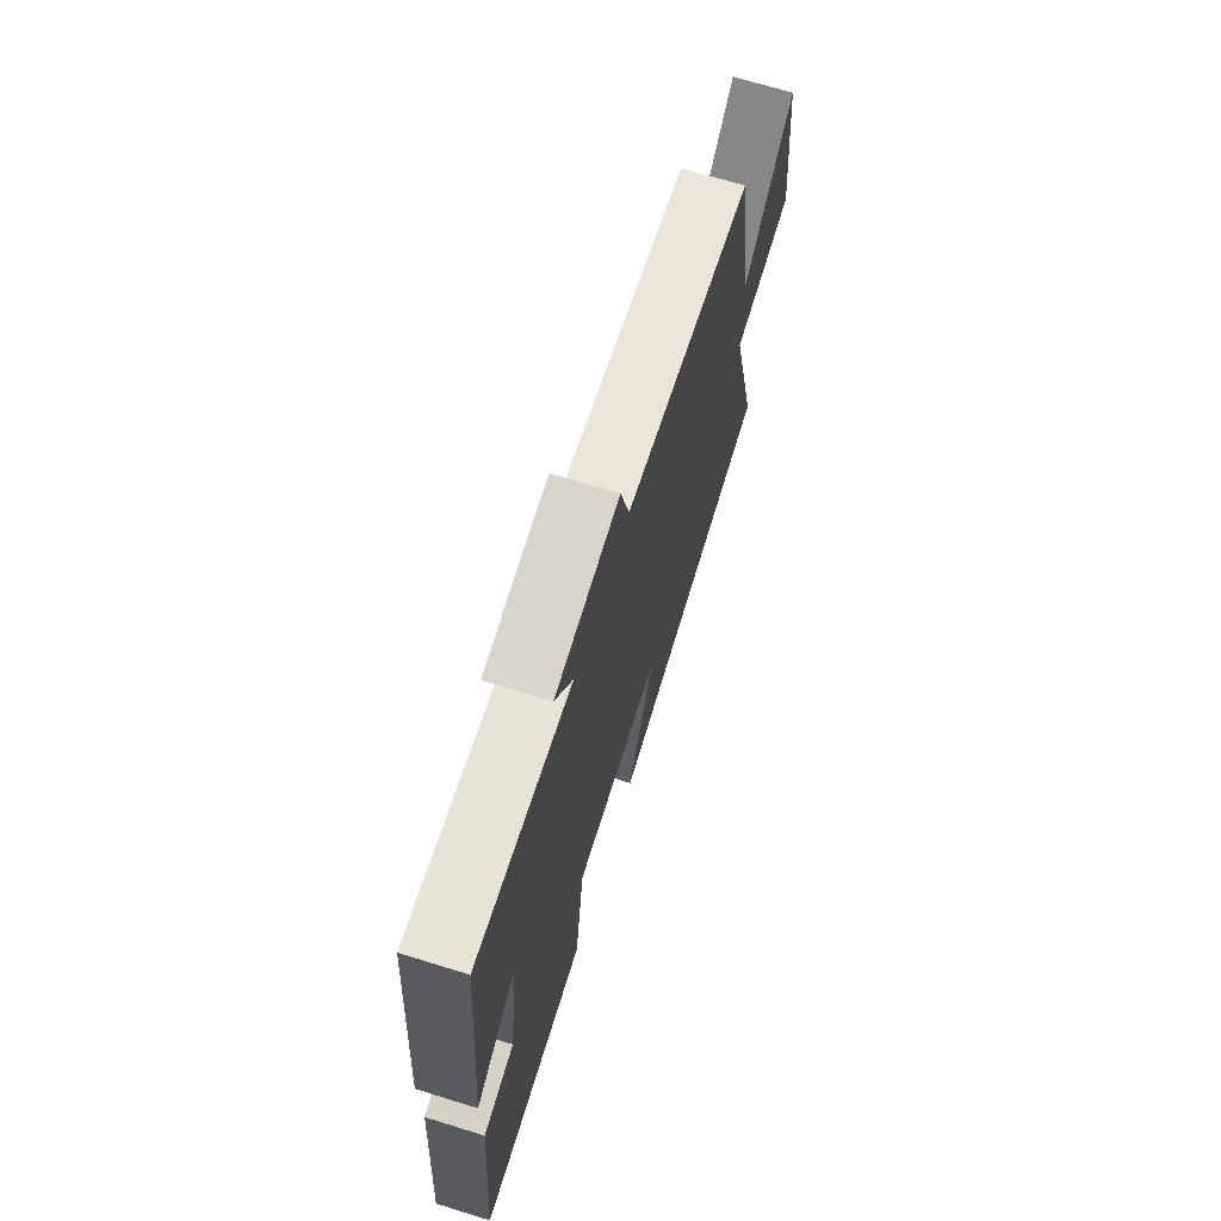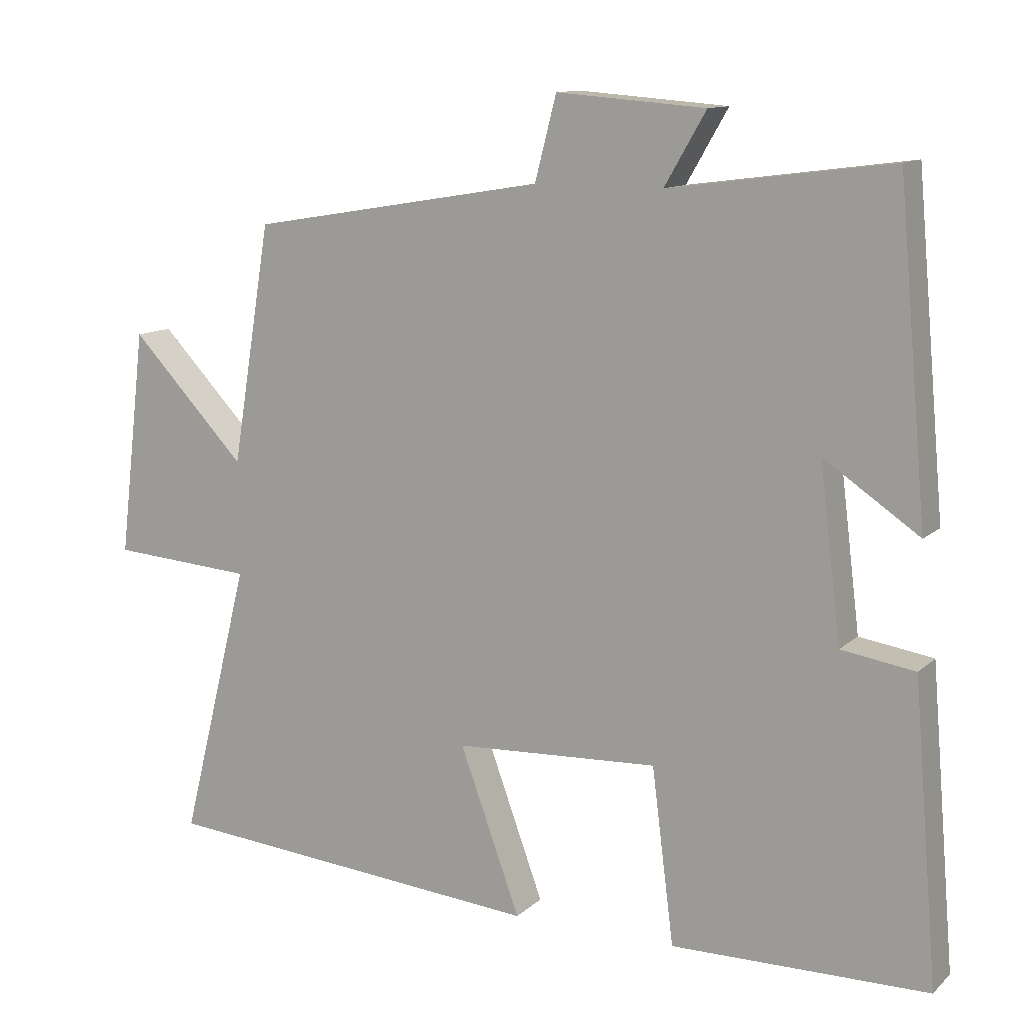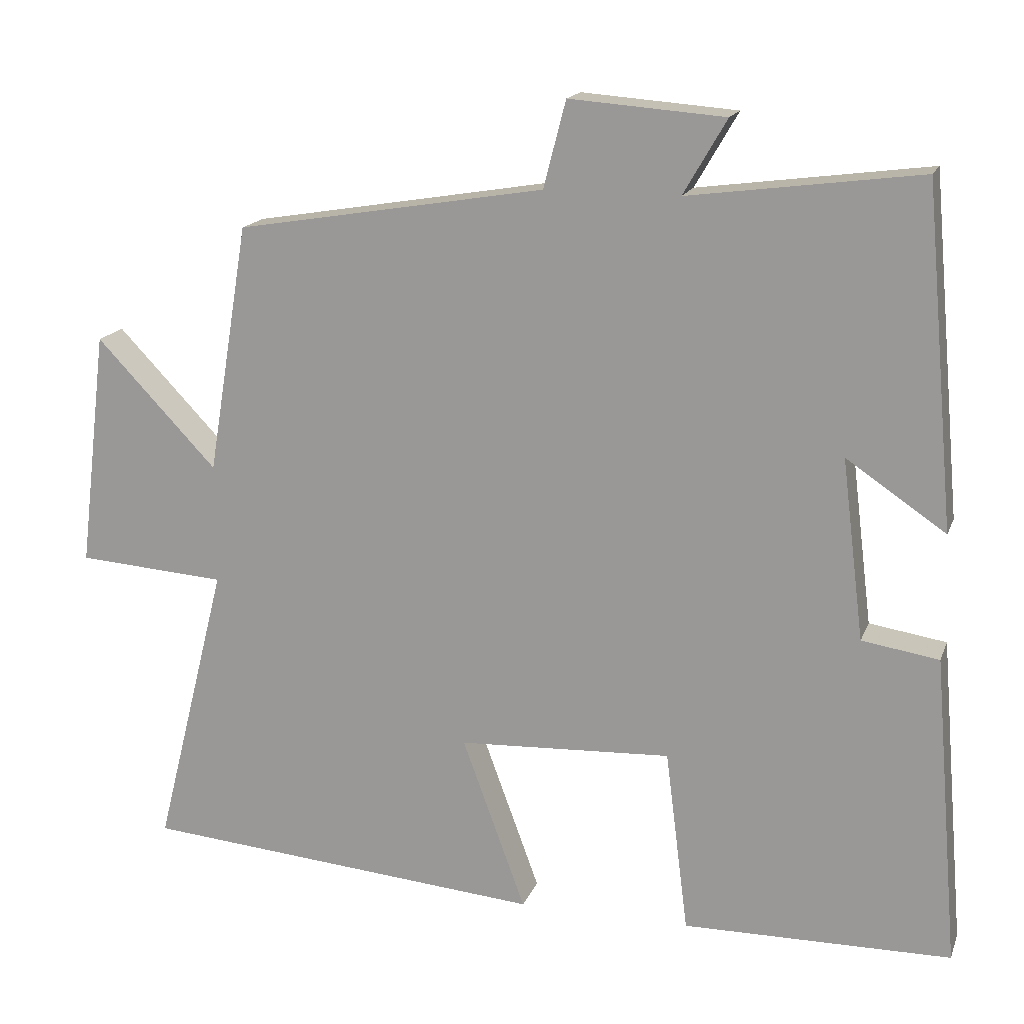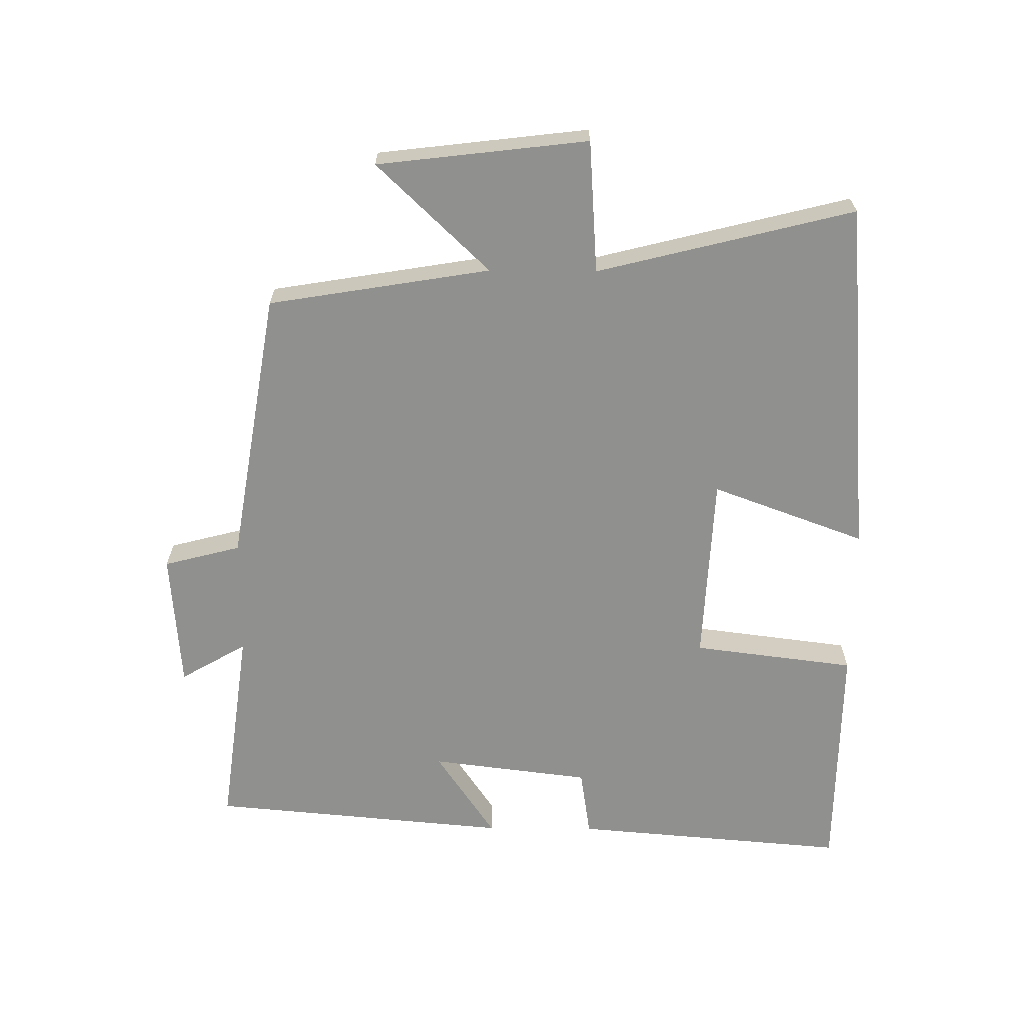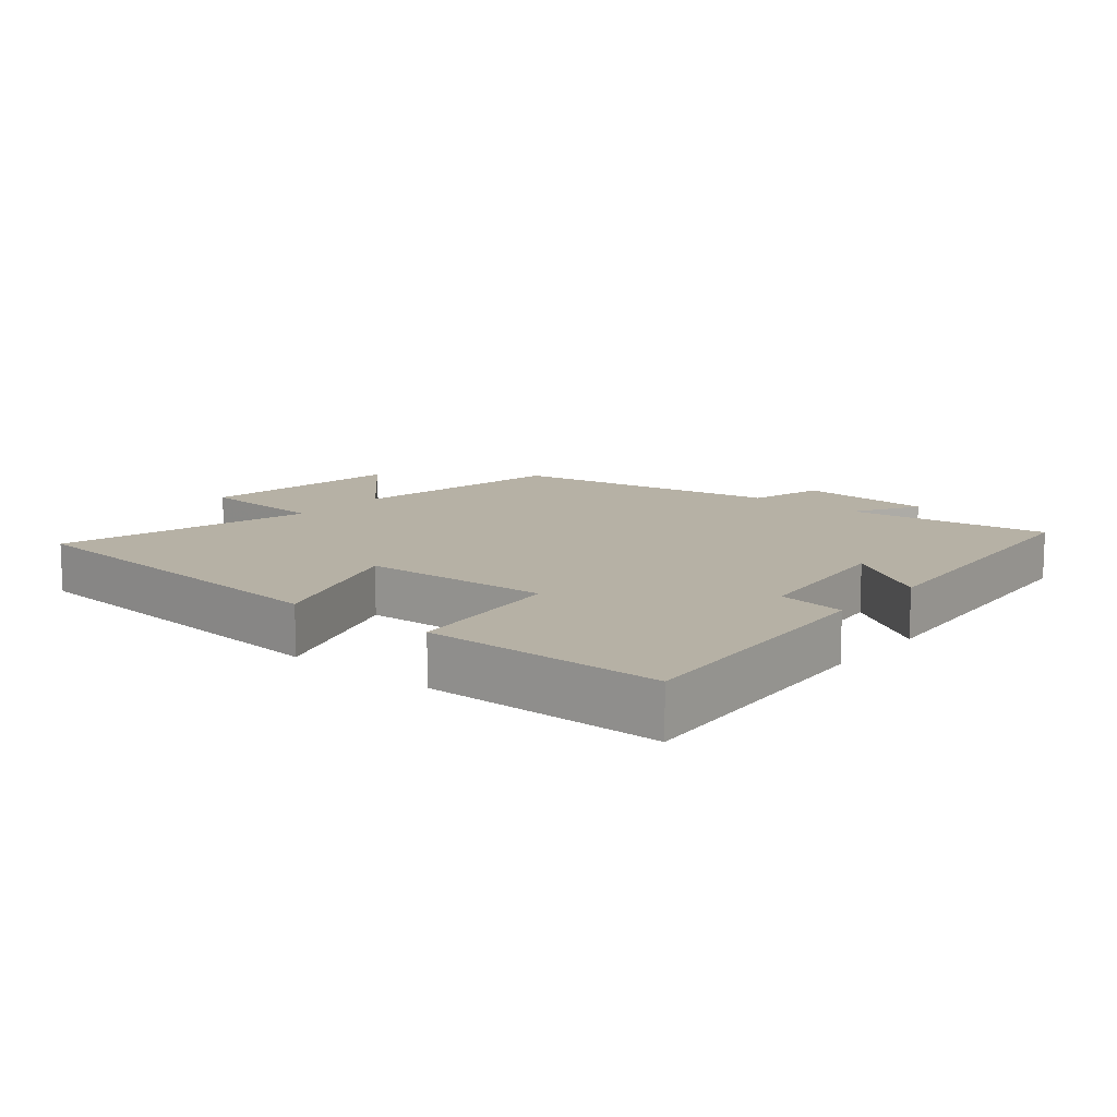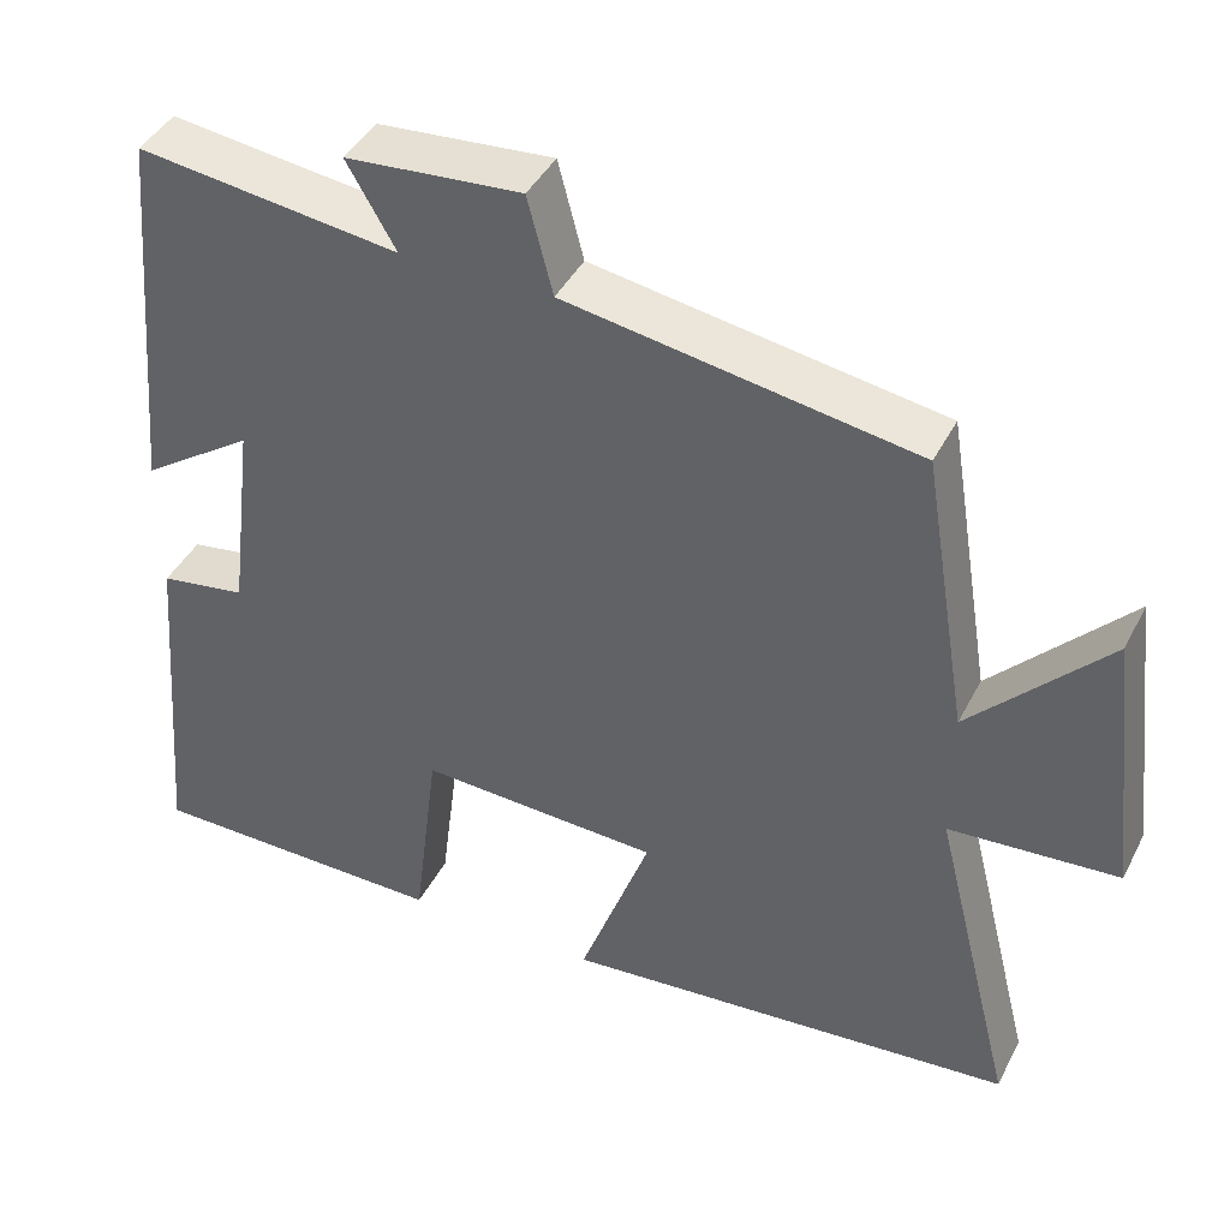
<metadata>
{"format":"obj","ext":"obj","renderer":"f3d","projection":"perspective","resolution":1024,"background":"white","views":[{"elev":69.9,"azim":-72.8,"up":"+Z"},{"elev":11.9,"azim":-152.4,"up":"+Z"},{"elev":16.6,"azim":-163.4,"up":"+Z"},{"elev":-65.6,"azim":89.5,"up":"+Y"},{"elev":12.0,"azim":-140.1,"up":"+Y"},{"elev":42.0,"azim":25.5,"up":"+Z"}]}
</metadata>
<code>
v 0.597 0.07 -0.454
v 0.056 0.07 -0.5
v 0.141 0.07 -0.268
v -0.145 0.07 -0.254
v -0.176 0.07 -0.5
v -0.535 0.07 -0.496
v -0.5 0.07 -0.08
v -0.397 0.07 -0.064
v -0.367 0.07 0.178
v -0.5 0.07 0.088
v -0.459 0.07 0.541
v -0.149 0.07 0.5
v -0.207 0.07 0.6
v 0.001 0.07 0.616
v 0.031 0.07 0.5
v 0.445 0.07 0.431
v 0.5 0.07 0.096
v 0.662 0.07 0.266
v 0.7 0.07 -0.052
v 0.5 0.07 -0.066
v 0.597 0 -0.454
v 0.056 0 -0.5
v 0.141 0 -0.268
v -0.145 0 -0.254
v -0.176 0 -0.5
v -0.535 0 -0.496
v -0.5 0 -0.08
v -0.397 0 -0.064
v -0.367 0 0.178
v -0.5 0 0.088
v -0.459 0 0.541
v -0.149 0 0.5
v -0.207 0 0.6
v 0.001 0 0.616
v 0.031 0 0.5
v 0.445 0 0.431
v 0.5 0 0.096
v 0.662 0 0.266
v 0.7 0 -0.052
v 0.5 0 -0.066
f 17 18 19 20
f 15 16 17 20
f 15 20 1
f 12 13 14 15
f 12 15 1
f 9 10 11 12
f 8 9 12
f 5 6 7 8
f 4 5 8 12
f 3 4 12
f 1 2 3
f 1 3 12
f 40 39 38 37
f 40 37 36 35
f 21 40 35
f 35 34 33 32
f 21 35 32
f 32 31 30 29
f 32 29 28
f 28 27 26 25
f 32 28 25 24
f 32 24 23
f 23 22 21
f 32 23 21
f 1 21 22 2
f 2 22 23 3
f 3 23 24 4
f 4 24 25 5
f 5 25 26 6
f 6 26 27 7
f 7 27 28 8
f 8 28 29 9
f 9 29 30 10
f 10 30 31 11
f 11 31 32 12
f 12 32 33 13
f 13 33 34 14
f 14 34 35 15
f 15 35 36 16
f 16 36 37 17
f 17 37 38 18
f 18 38 39 19
f 19 39 40 20
f 20 40 21 1

</code>
